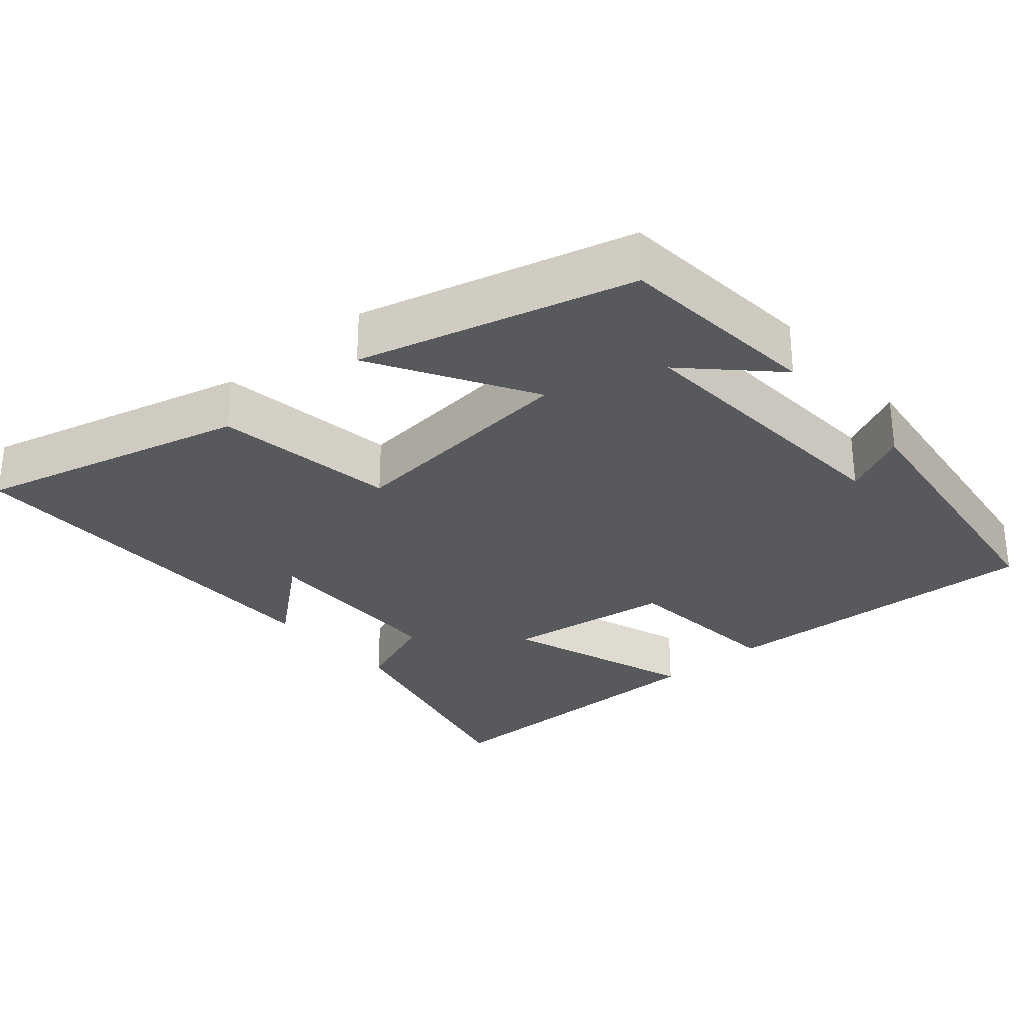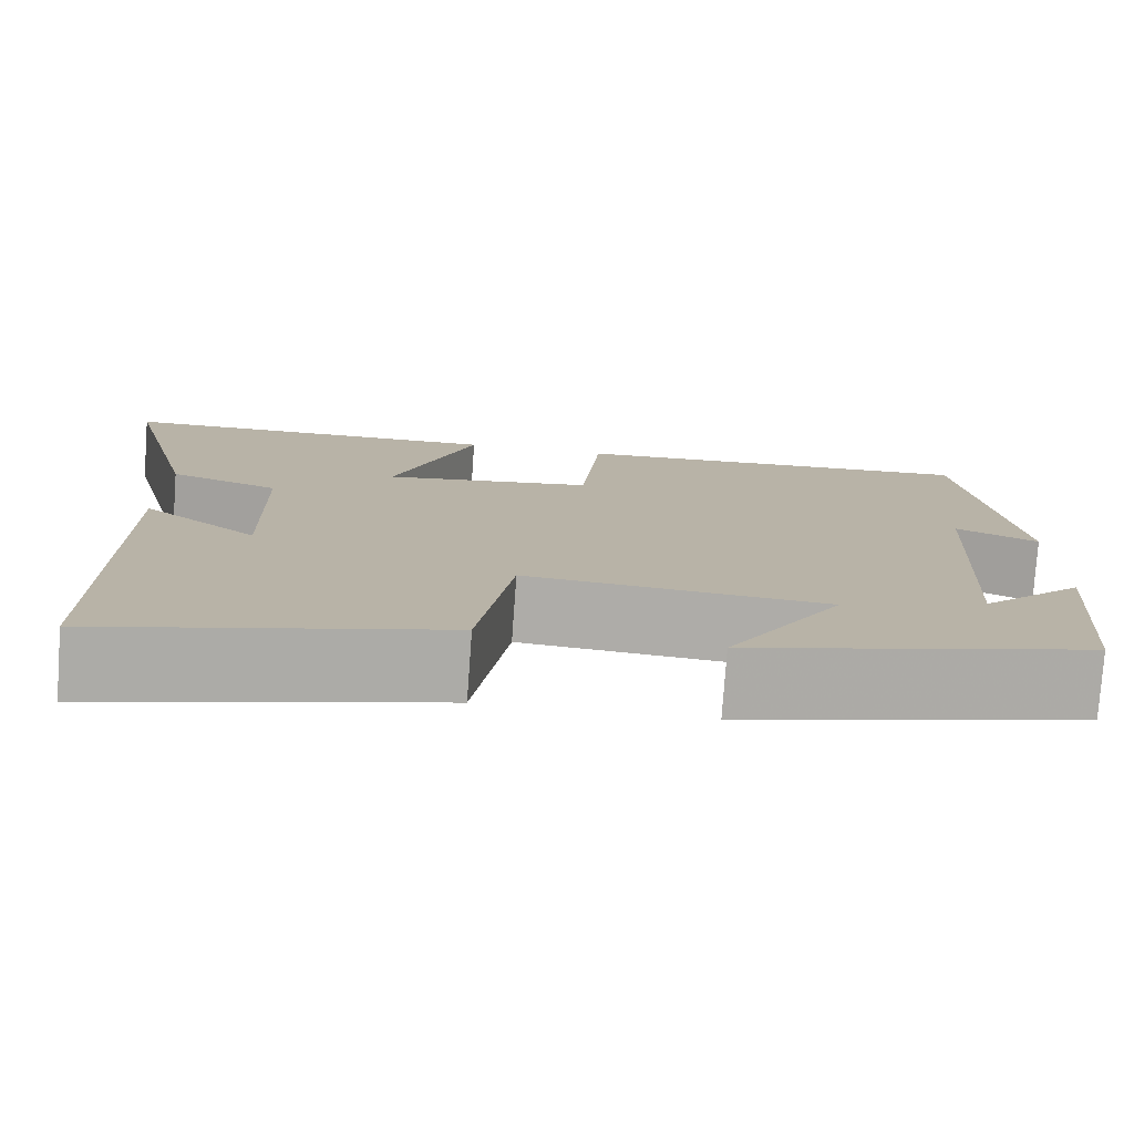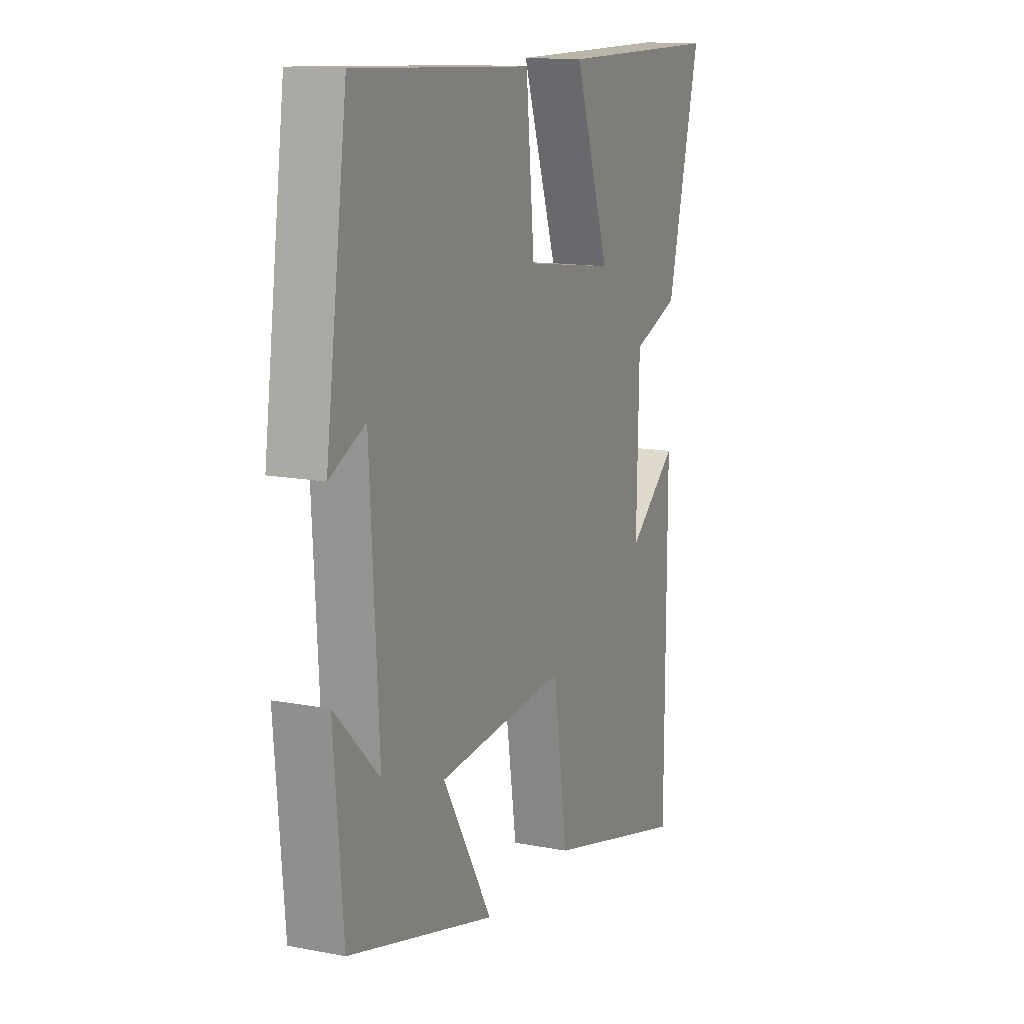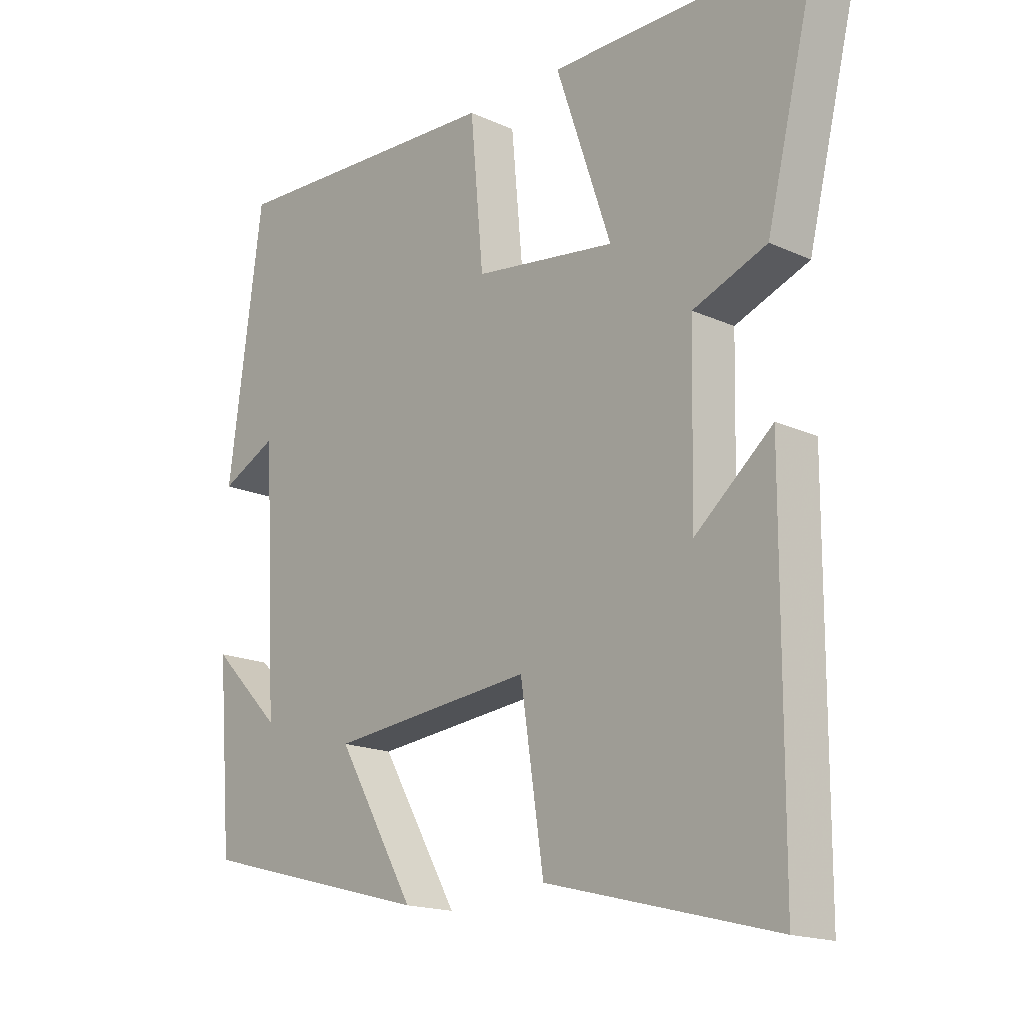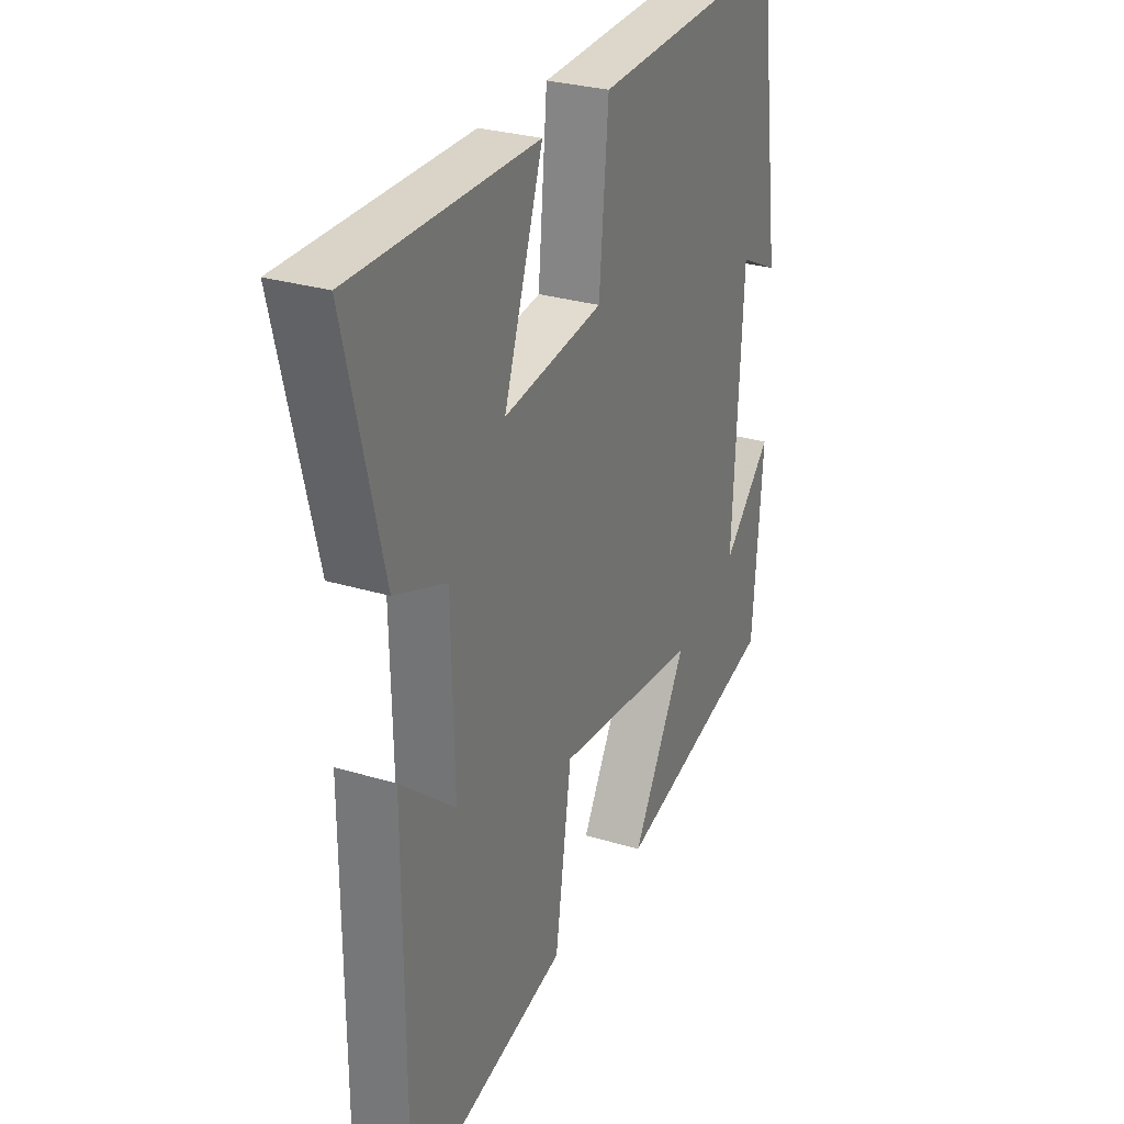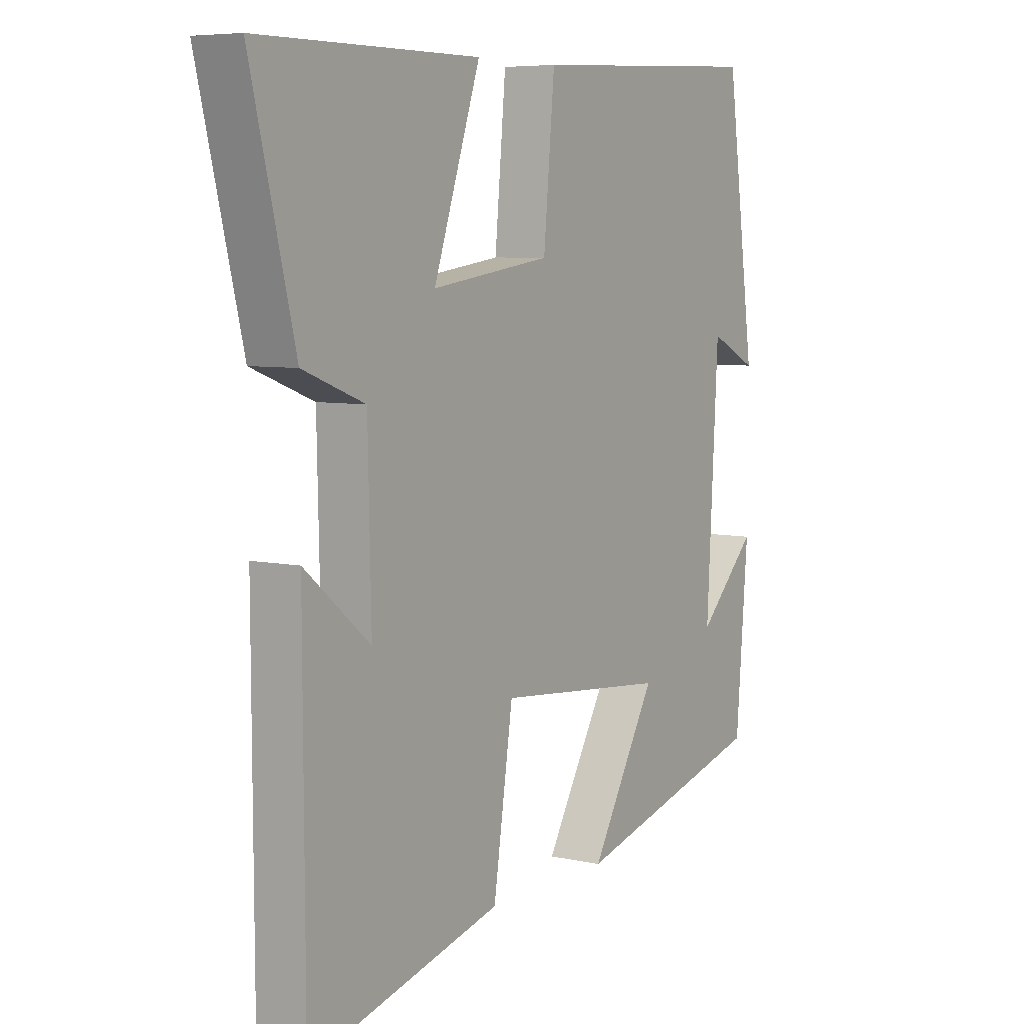
<metadata>
{"format":"obj","ext":"obj","renderer":"f3d","projection":"perspective","resolution":1024,"background":"white","views":[{"elev":-29.5,"azim":-139.0,"up":"+Y"},{"elev":-77.7,"azim":175.9,"up":"+Z"},{"elev":13.5,"azim":-66.4,"up":"+Z"},{"elev":-17.2,"azim":47.8,"up":"+Z"},{"elev":28.4,"azim":114.7,"up":"+Z"},{"elev":6.5,"azim":123.3,"up":"+Z"}]}
</metadata>
<code>
v 0.584 0.07 0.5
v 0.5 0.07 0.161
v 0.382 0.07 0.116
v 0.376 0.07 -0.15
v 0.5 0.07 -0.047
v 0.498 0.07 -0.594
v 0.133 0.07 -0.5
v 0.096 0.07 -0.253
v -0.23 0.07 -0.285
v -0.105 0.07 -0.5
v -0.477 0.07 -0.401
v -0.5 0.07 -0.12
v -0.388 0.07 -0.232
v -0.41 0.07 0.162
v -0.5 0.07 0.118
v -0.445 0.07 0.522
v 0.004 0.07 0.5
v 0.025 0.07 0.271
v 0.253 0.07 0.239
v 0.164 0.07 0.5
v 0.584 0 0.5
v 0.5 0 0.161
v 0.382 0 0.116
v 0.376 0 -0.15
v 0.5 0 -0.047
v 0.498 0 -0.594
v 0.133 0 -0.5
v 0.096 0 -0.253
v -0.23 0 -0.285
v -0.105 0 -0.5
v -0.477 0 -0.401
v -0.5 0 -0.12
v -0.388 0 -0.232
v -0.41 0 0.162
v -0.5 0 0.118
v -0.445 0 0.522
v 0.004 0 0.5
v 0.025 0 0.271
v 0.253 0 0.239
v 0.164 0 0.5
f 19 20 1 2
f 18 19 2 3
f 16 17 18
f 14 15 16
f 14 16 18
f 13 14 18 3
f 11 12 13
f 9 10 11 13
f 8 9 13 3
f 4 5 6 7
f 3 4 7 8
f 22 21 40 39
f 23 22 39 38
f 38 37 36
f 36 35 34
f 38 36 34
f 23 38 34 33
f 33 32 31
f 33 31 30 29
f 23 33 29 28
f 27 26 25 24
f 28 27 24 23
f 1 21 22 2
f 2 22 23 3
f 3 23 24 4
f 4 24 25 5
f 5 25 26 6
f 6 26 27 7
f 7 27 28 8
f 8 28 29 9
f 9 29 30 10
f 10 30 31 11
f 11 31 32 12
f 12 32 33 13
f 13 33 34 14
f 14 34 35 15
f 15 35 36 16
f 16 36 37 17
f 17 37 38 18
f 18 38 39 19
f 19 39 40 20
f 20 40 21 1

</code>
